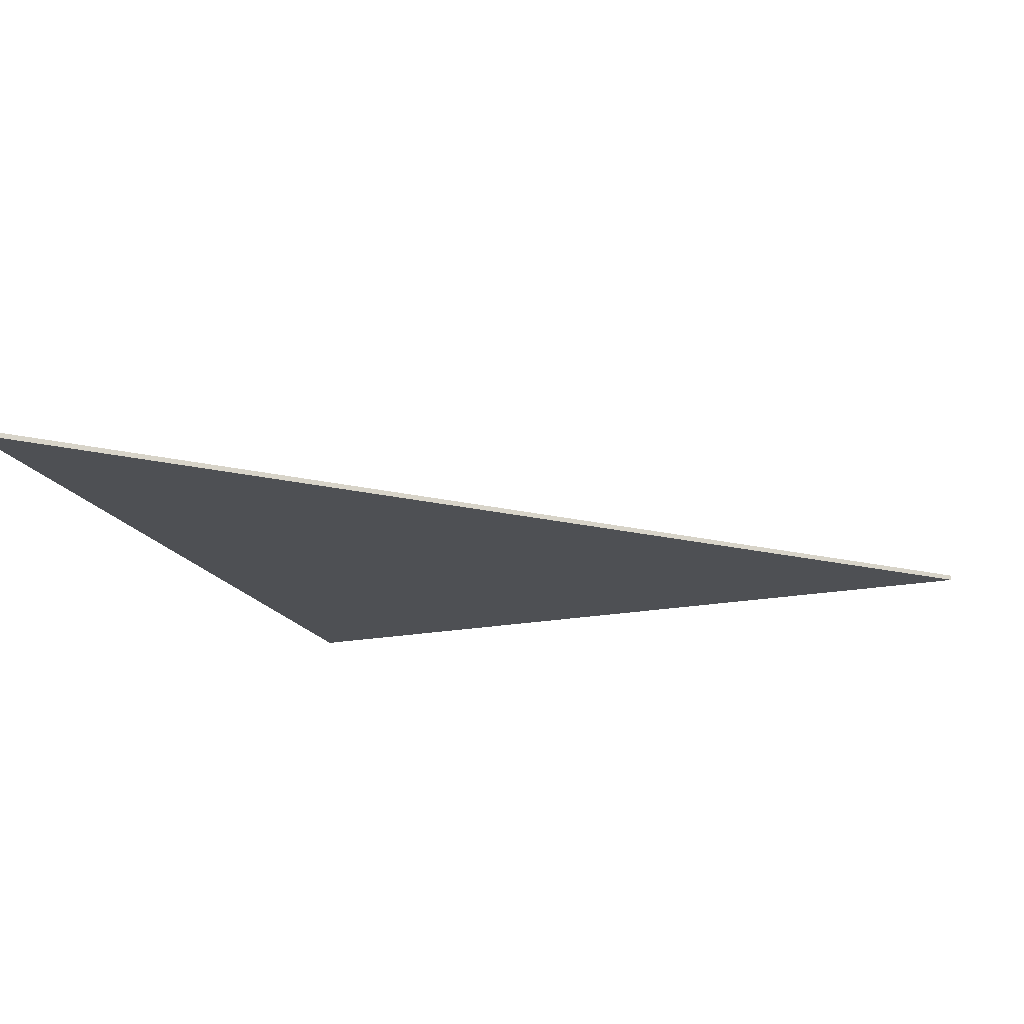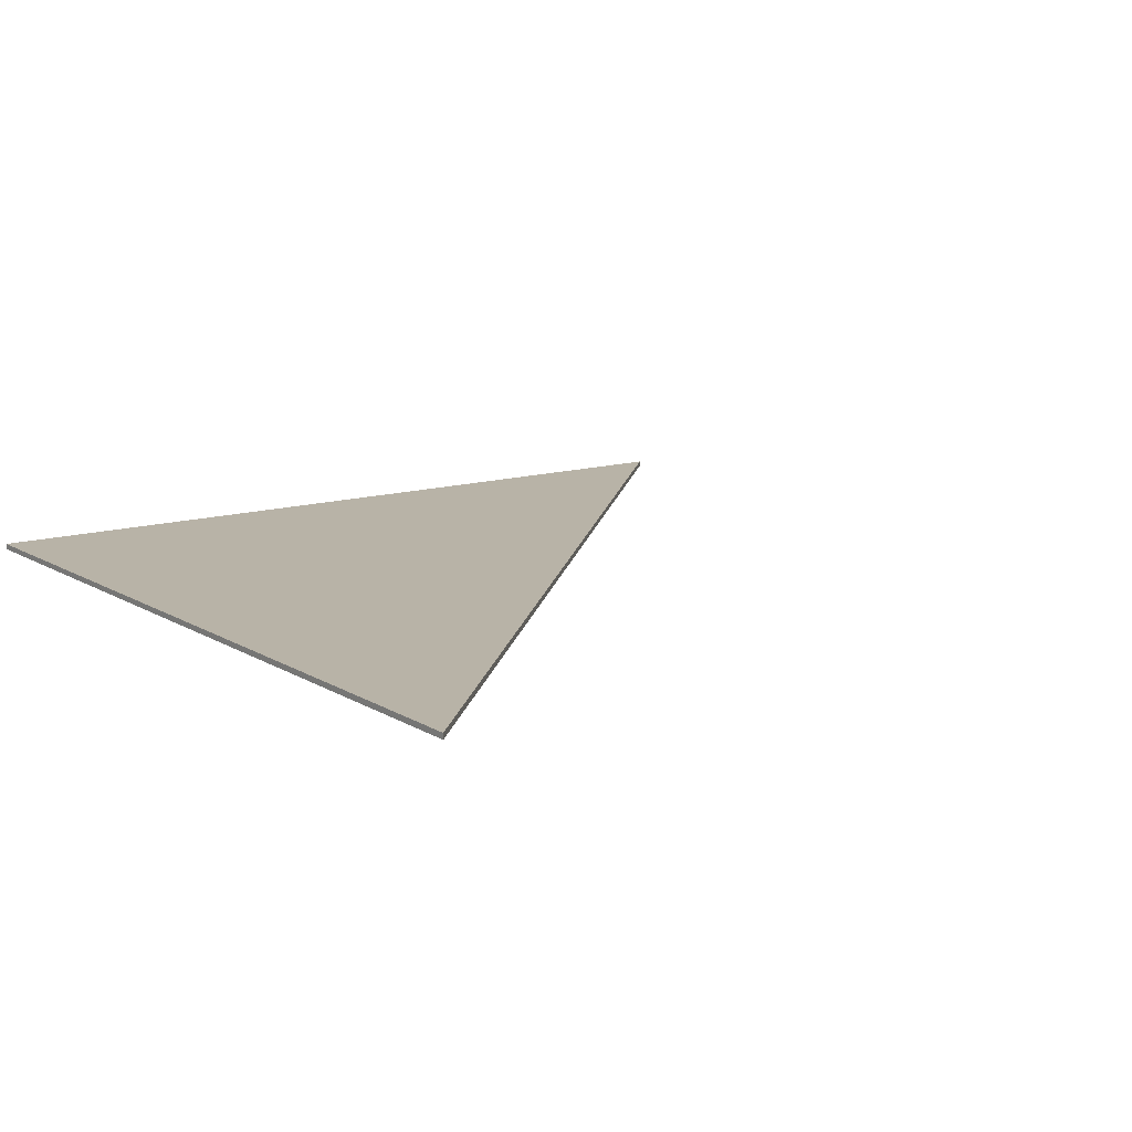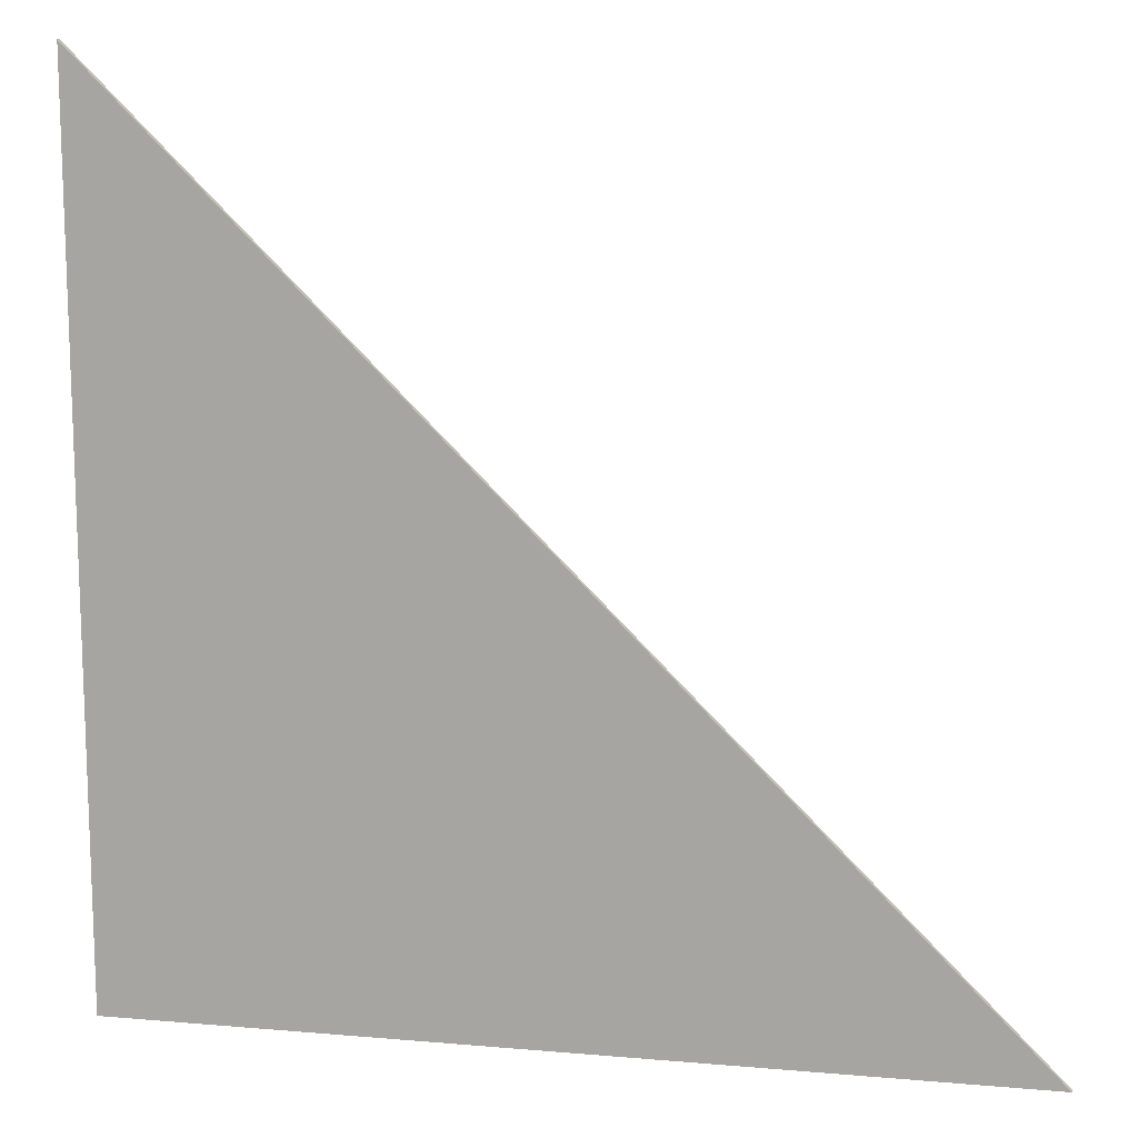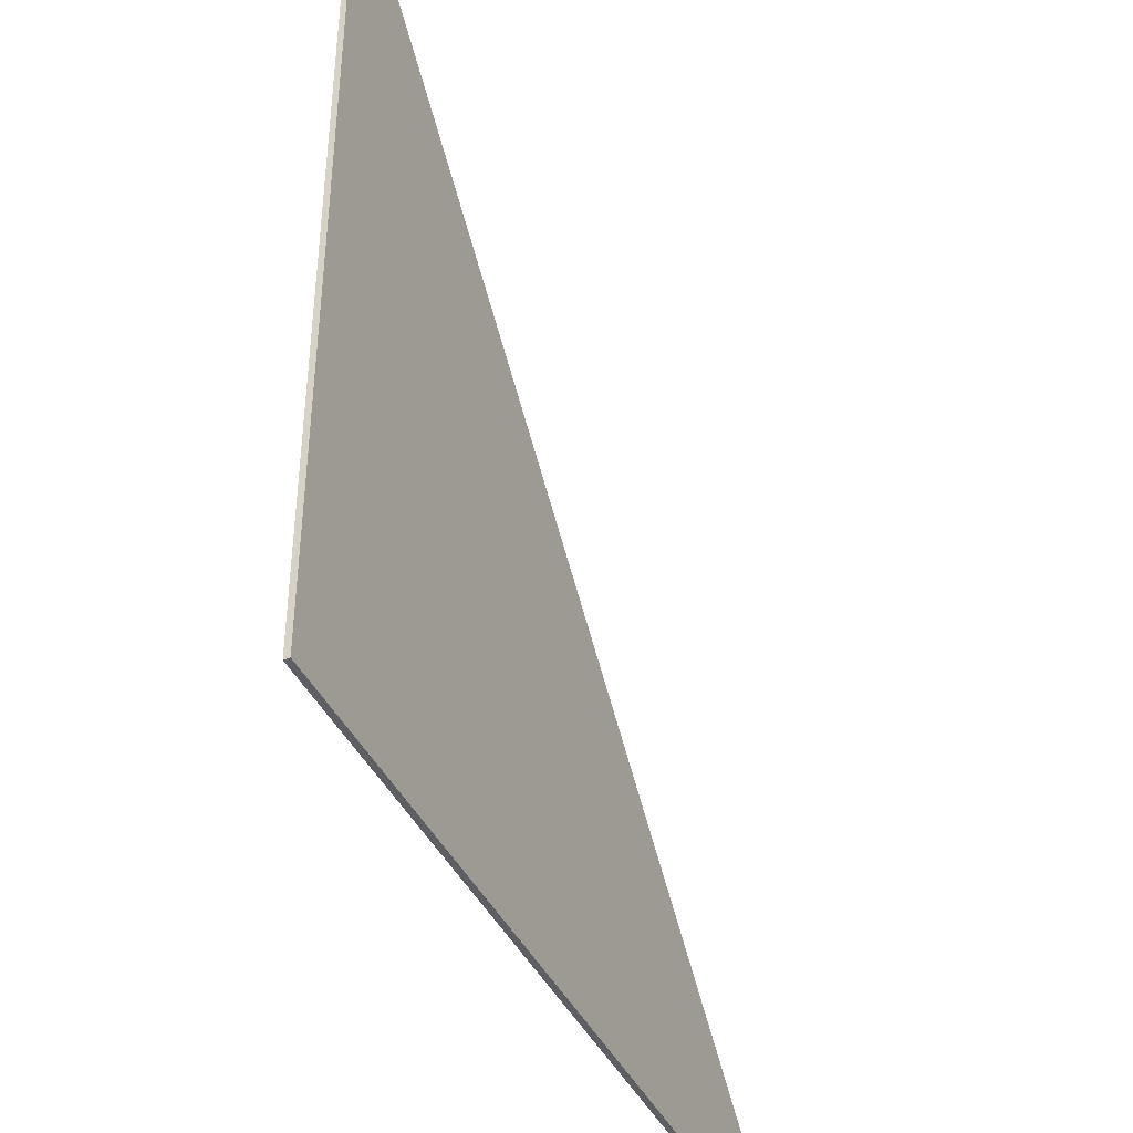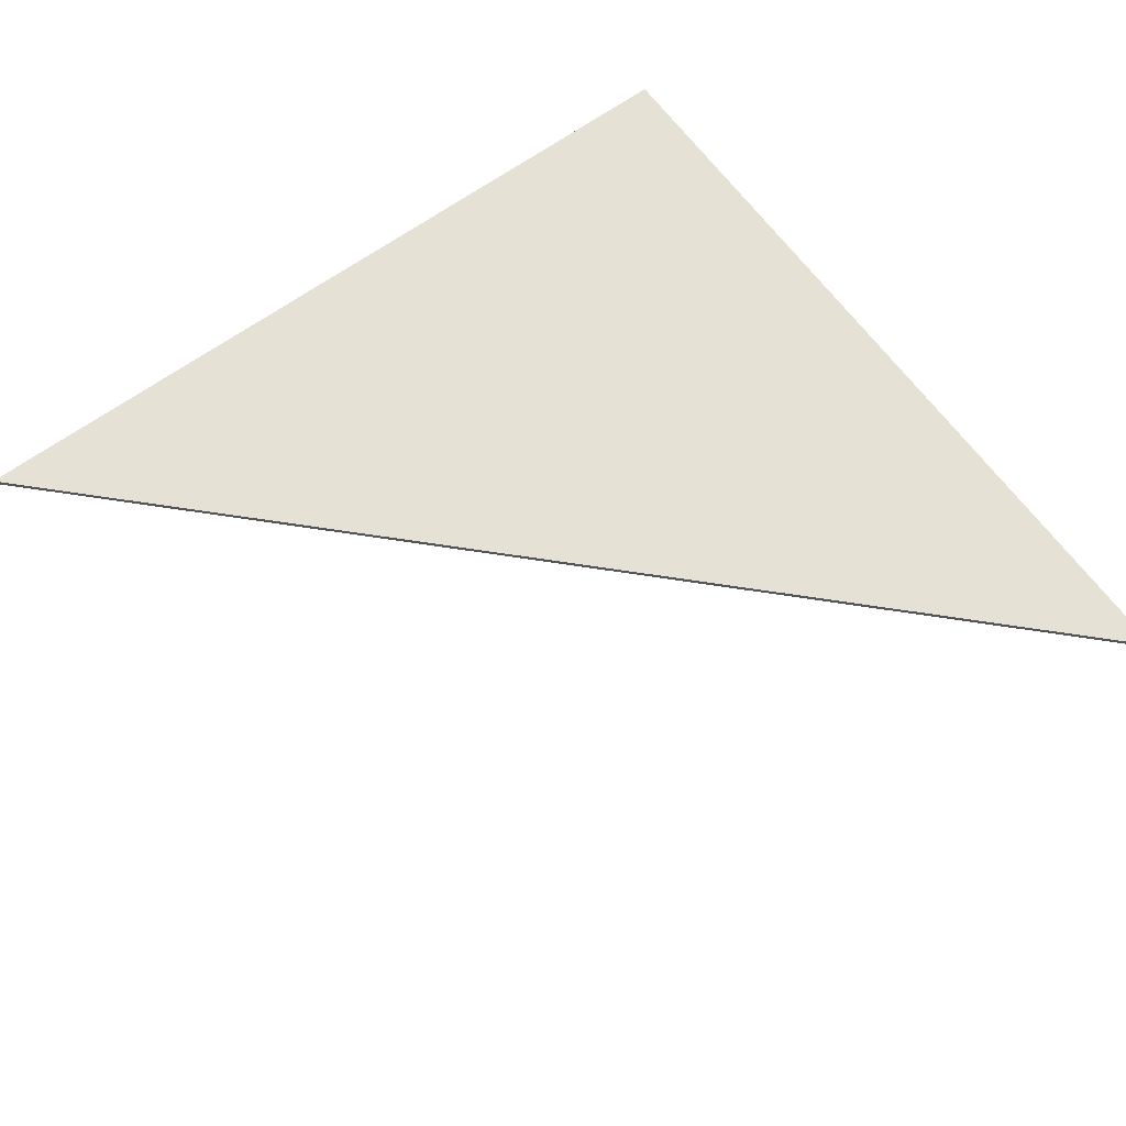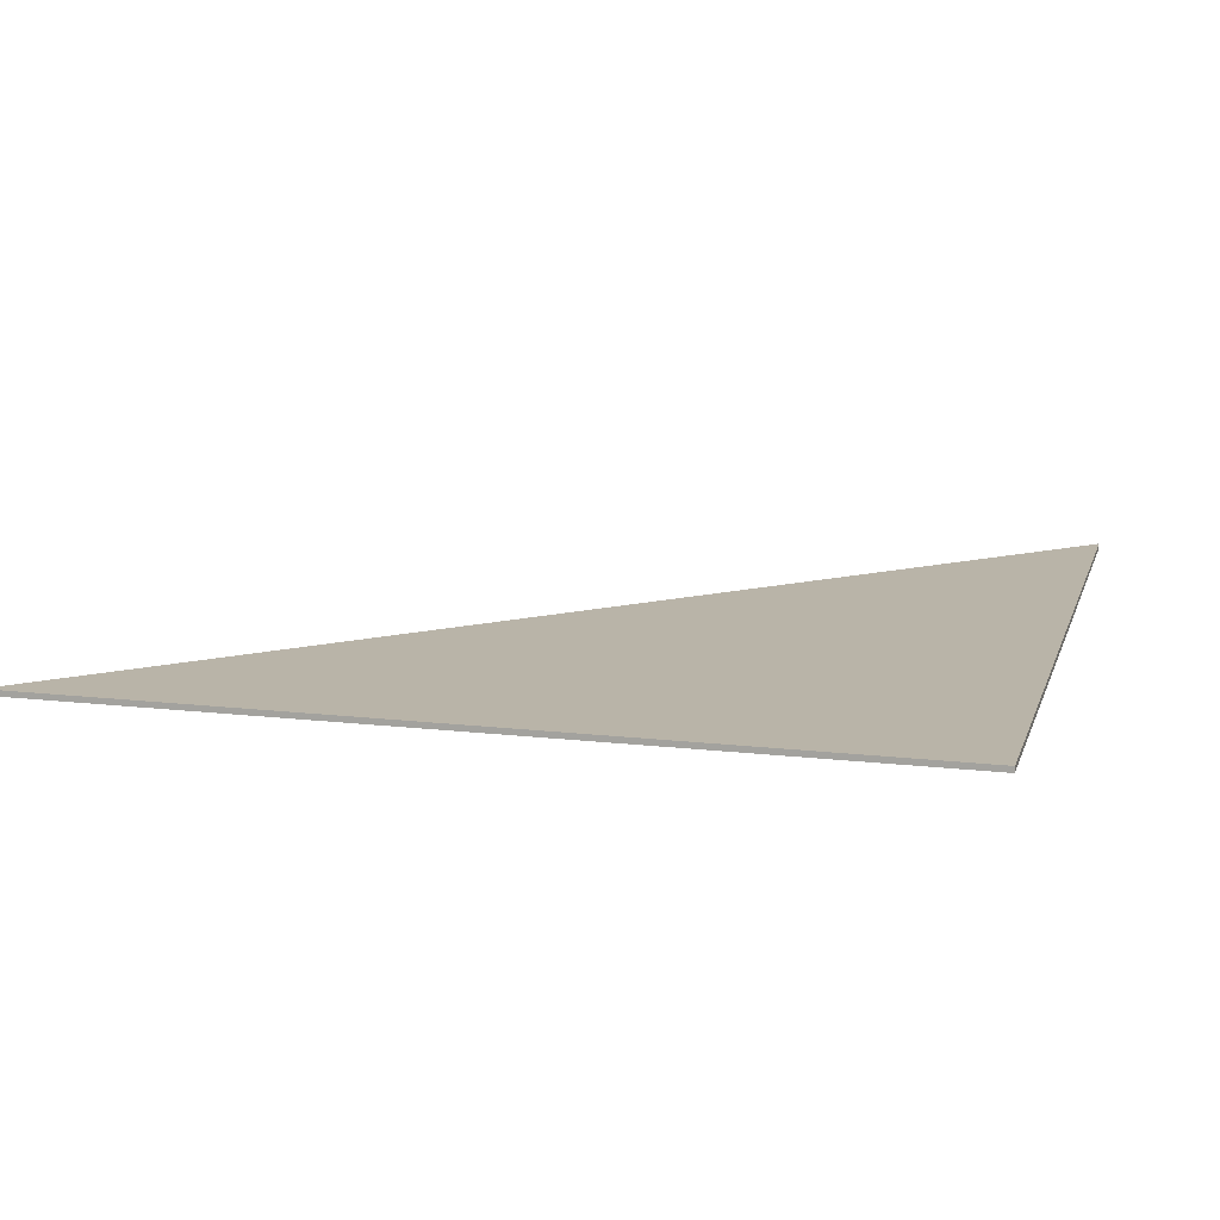
<metadata>
{"format":"obj","ext":"obj","renderer":"f3d","projection":"perspective","resolution":1024,"background":"white","views":[{"elev":-19.0,"azim":110.3,"up":"+Z"},{"elev":12.7,"azim":54.0,"up":"+Z"},{"elev":13.3,"azim":11.2,"up":"+Y"},{"elev":-41.9,"azim":-65.8,"up":"+Y"},{"elev":64.8,"azim":143.9,"up":"+Z"},{"elev":13.1,"azim":-74.9,"up":"+Z"}]}
</metadata>
<code>
g object_1
v 1.2 38.35 5.726
v 1.2 38.35 5.863
v 22.17 38.35 5.726
v 22.17 38.35 5.863
v 22.17 38.35 5.726
v 22.17 38.35 5.863
v 1.2 59.33 5.726
v 1.2 59.33 5.863
v 1.2 59.33 5.726
v 1.2 59.33 5.863
v 1.2 38.35 5.726
v 1.2 38.35 5.863
v 1.2 38.35 5.726
v 22.17 38.35 5.726
v 1.2 59.33 5.726
v 1.2 38.35 5.863
v 22.17 38.35 5.863
v 1.2 59.33 5.863
f 1 3 4 2
f 5 7 8 6
f 9 11 12 10
f 14 13 15
f 17 18 16

</code>
